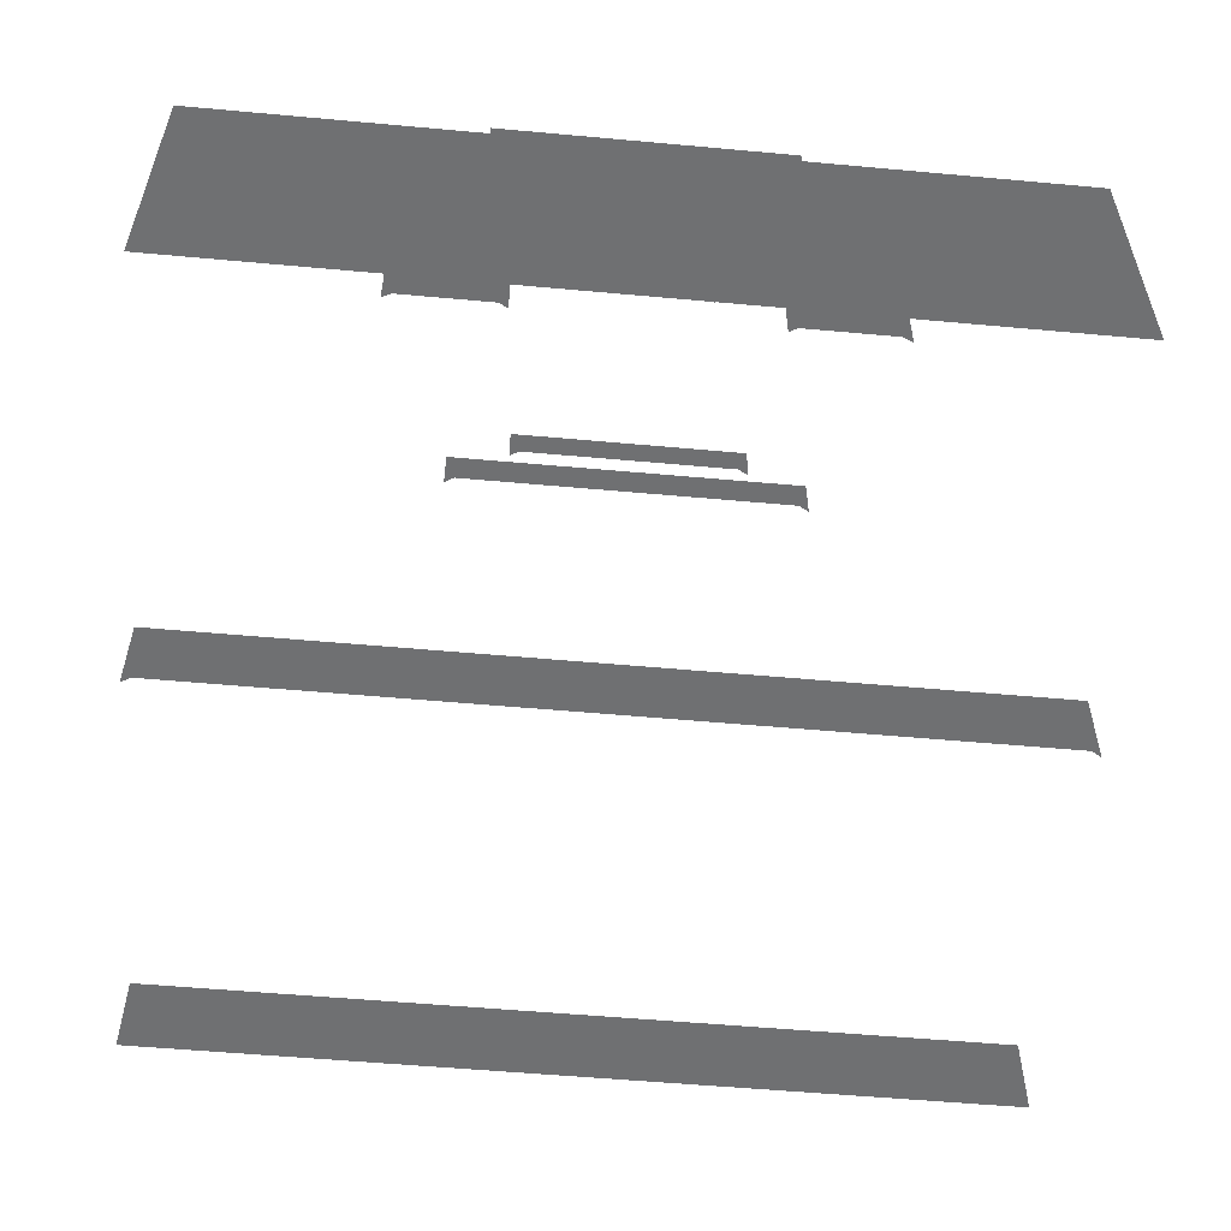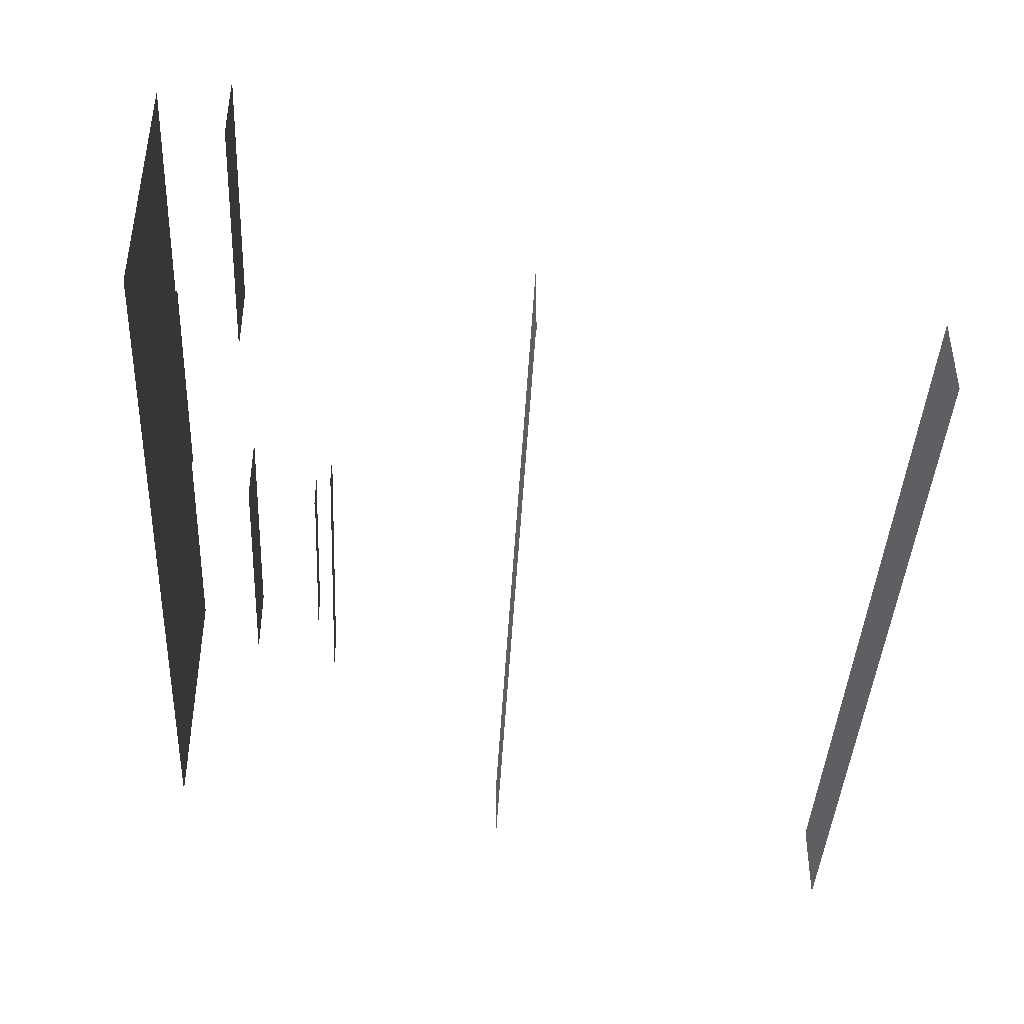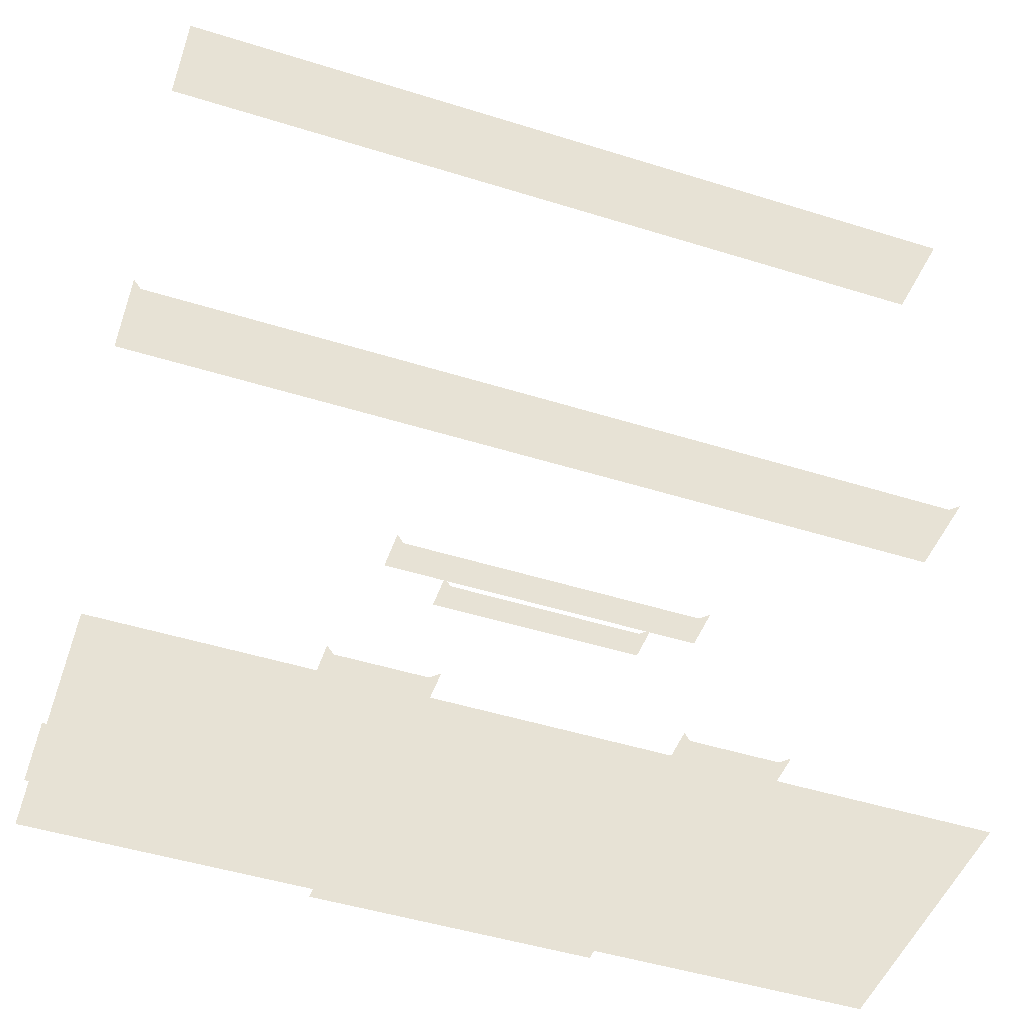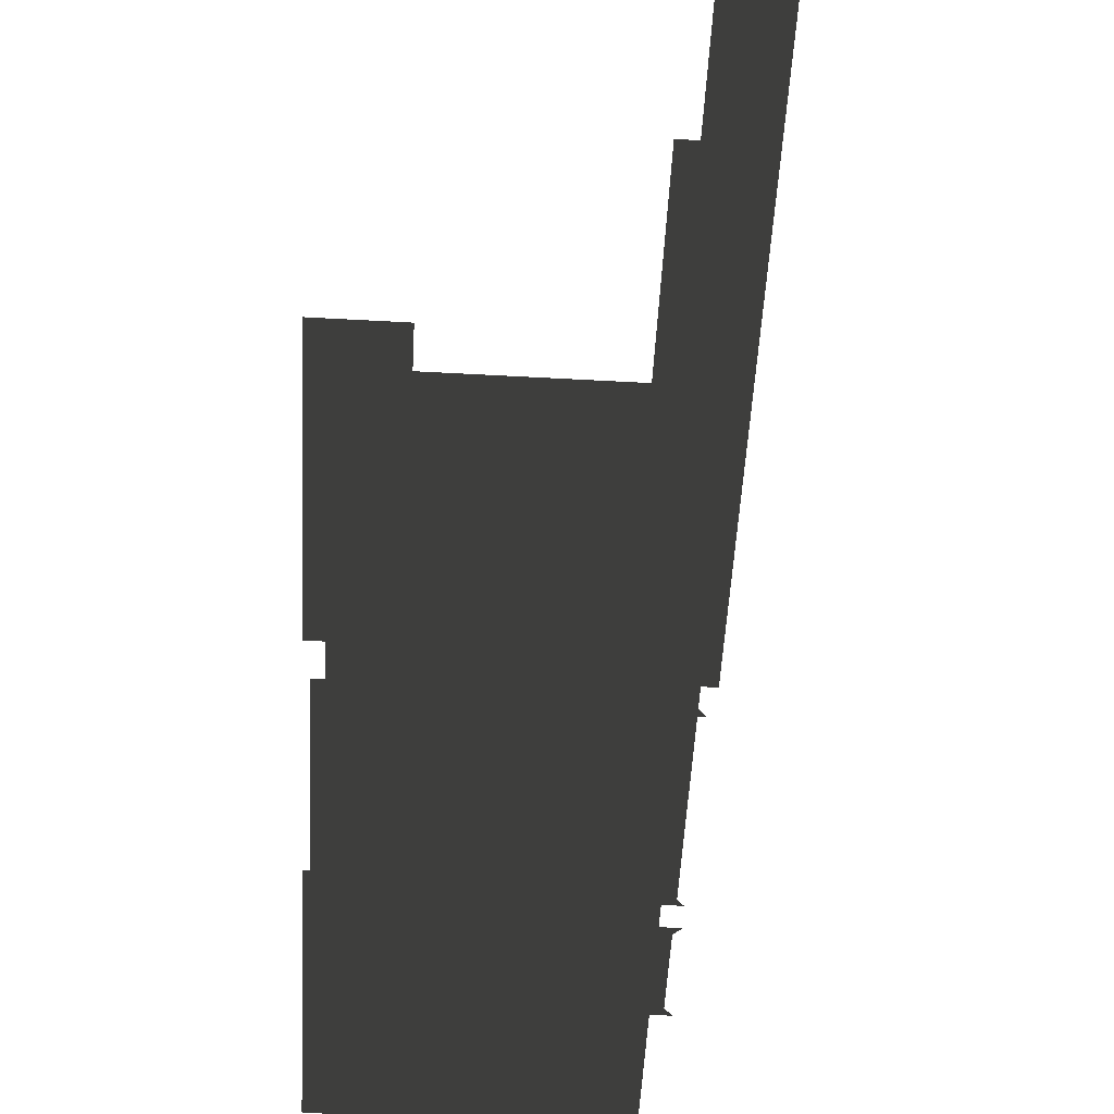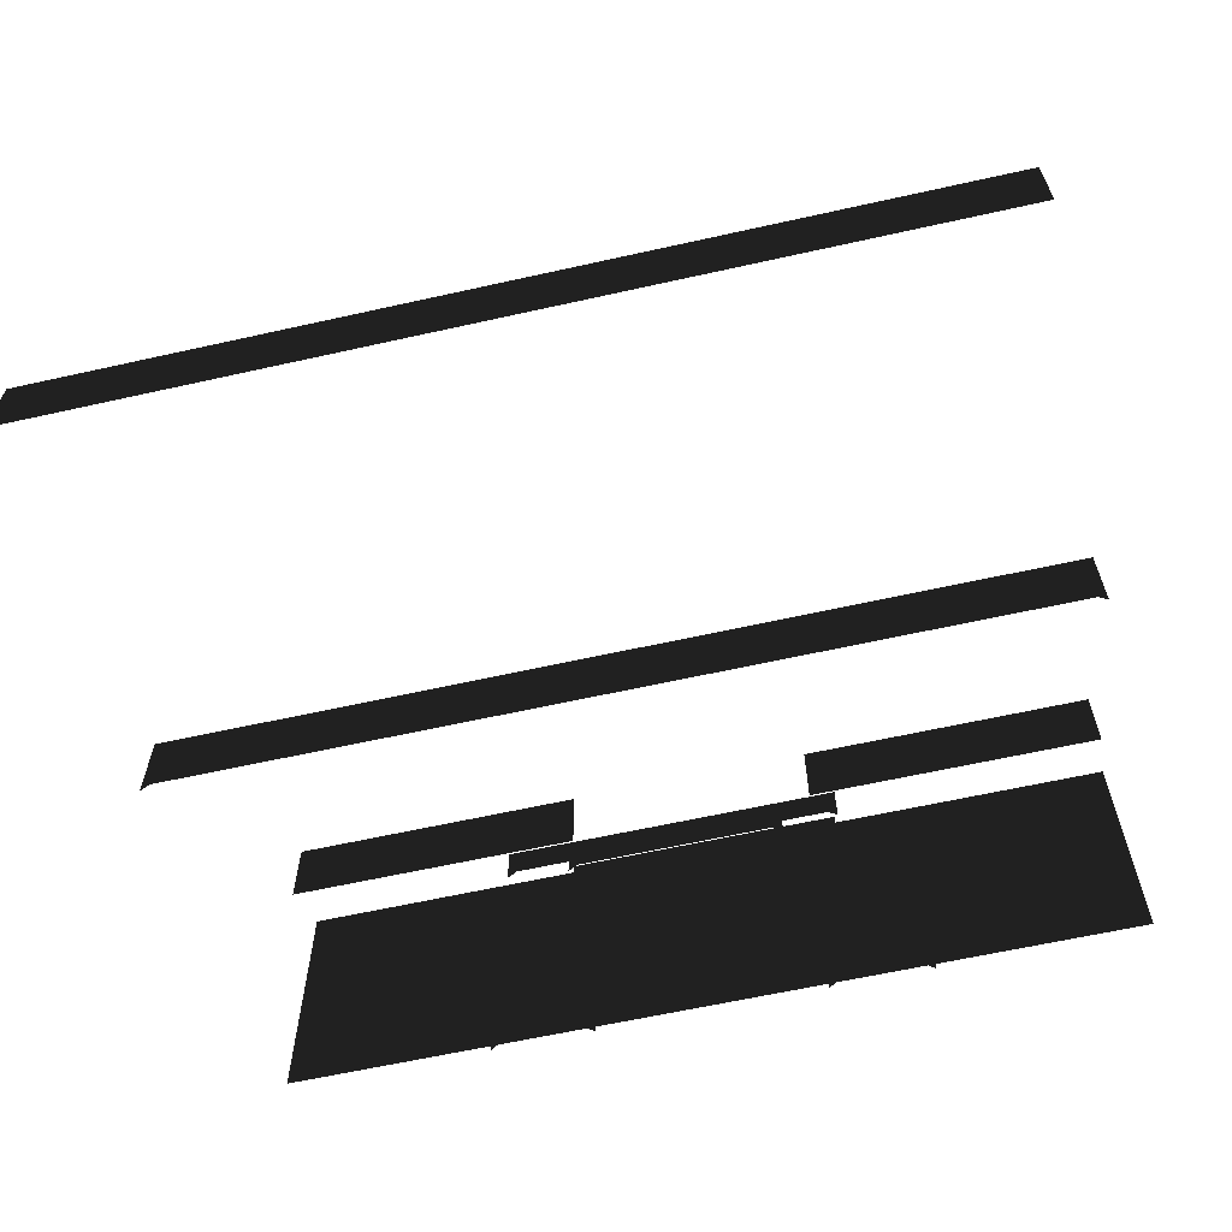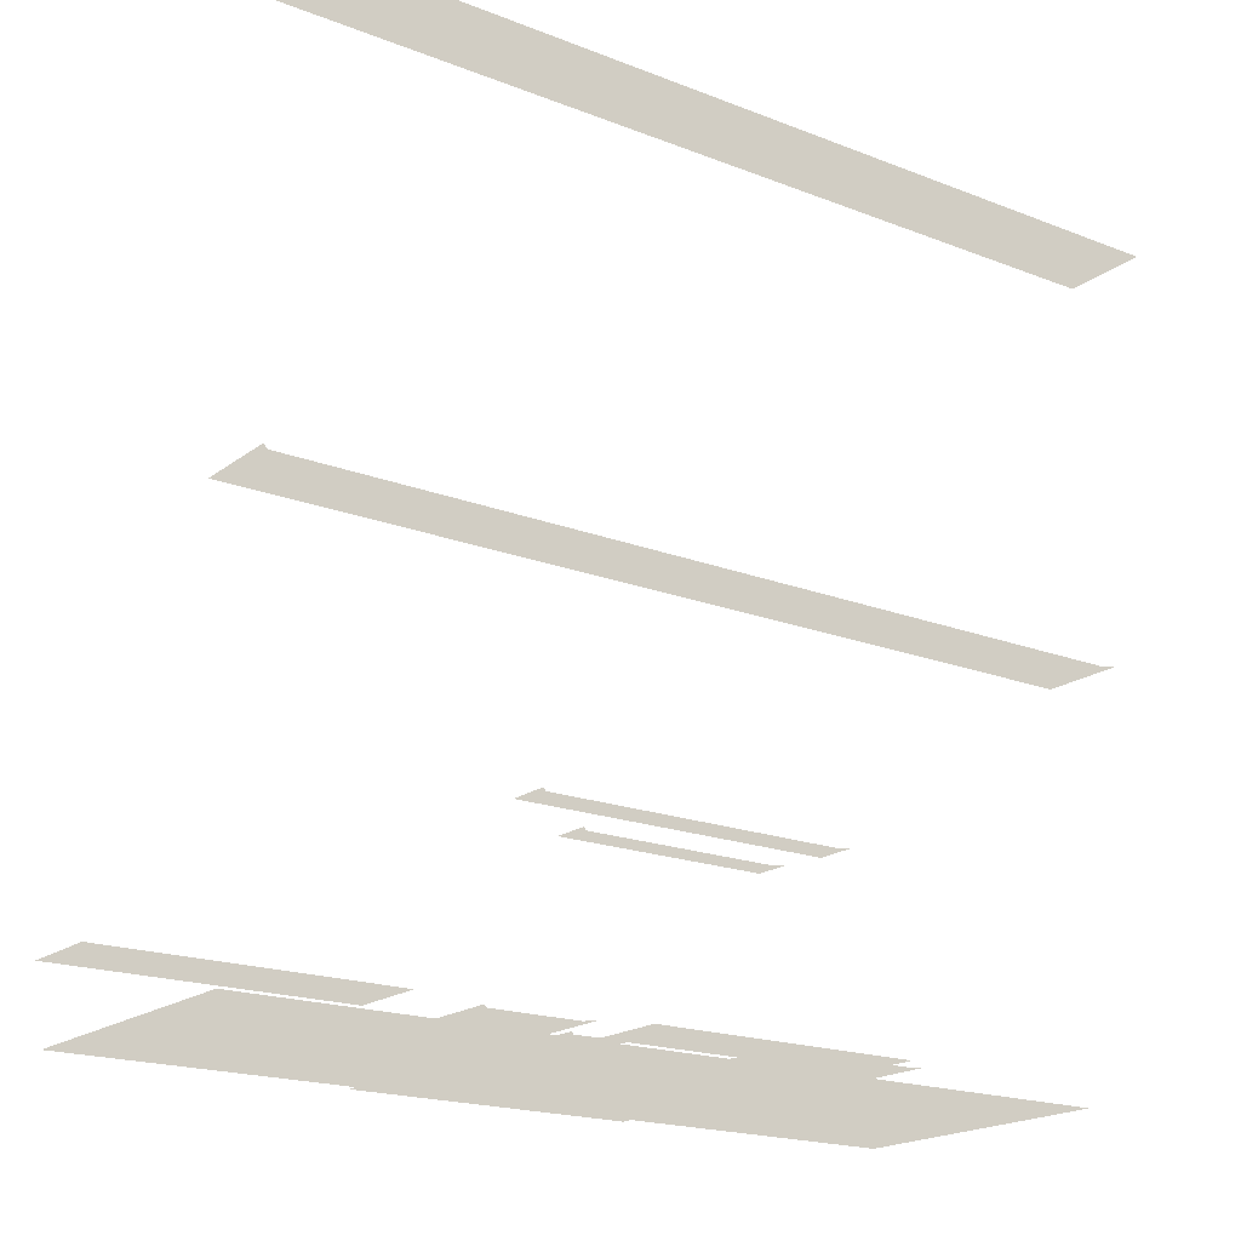
<metadata>
{"format":"obj","ext":"obj","renderer":"f3d","projection":"perspective","resolution":1024,"background":"white","views":[{"elev":-54.8,"azim":174.5,"up":"+Y"},{"elev":-41.2,"azim":-92.8,"up":"+Y"},{"elev":-48.6,"azim":-19.2,"up":"+Z"},{"elev":-55.9,"azim":-93.3,"up":"+Z"},{"elev":-63.0,"azim":12.7,"up":"+Y"},{"elev":-19.3,"azim":-36.1,"up":"+Z"}]}
</metadata>
<code>
v 8.8 -65.99 25.65
v -9.2 -67.41 25.65
v -9.2 -65.99 25.65
v 8.8 -67.41 25.65
v -2.8 -58.66 10.98
v -8.8 -60.08 10.98
v -8.8 -58.66 10.98
v -2.8 -60.08 10.98
v 3.133 -65 13.4
v -3.133 -64.48 13.4
v 3.133 -64.48 13.4
v -3.133 -65 13.4
v 2 -64.55 13.01
v -2 -64.14 13.01
v 2 -64.14 13.01
v -2 -64.55 13.01
v 8.8 -64.79 17.55
v -9.2 -66.21 17.55
v -9.2 -64.79 17.55
v 8.8 -66.21 17.55
v -3 -59 9.4
v -9 -65 9.4
v -9 -59 9.4
v 9 -65 9.4
v 3 -59 9.4
v 9 -59 9.4
v 8.8 -58.66 10.98
v 2.8 -60.08 10.98
v 2.8 -58.66 10.98
v 8.8 -60.08 10.98
v 2.585 -65.28 9.616
v 4.415 -63.79 9.616
v 4.415 -65.28 9.616
v 2.585 -63.79 9.616
v 1.321 -64.57 9.553
v 2.245 -63.94 9.553
v 2.245 -64.57 9.553
v 1.321 -63.94 9.553
v -1.321 -63.94 9.553
v -2.246 -64.57 9.553
v -2.246 -63.94 9.553
v -1.321 -64.57 9.553
v -4.415 -65.28 9.616
v -2.585 -63.79 9.616
v -2.585 -65.28 9.616
v -4.415 -63.79 9.616
v -3 -59 9.4
v 3 -58.75 9.4
v 3 -59 9.4
v -3 -58.75 9.4
v -2.246 -64.57 9.553
v -2.422 -63.76 9.553
v -2.246 -63.94 9.553
v -2.422 -64.75 9.553
v -2.246 -63.94 9.553
v -1.144 -63.76 9.553
v -1.321 -63.94 9.553
v -2.422 -63.76 9.553
v -1.321 -63.94 9.553
v -1.144 -64.75 9.553
v -1.321 -64.57 9.553
v -1.144 -63.76 9.553
v 2.245 -63.94 9.553
v 2.422 -64.75 9.553
v 2.245 -64.57 9.553
v 2.422 -63.76 9.553
v 1.321 -64.57 9.553
v 1.144 -63.76 9.553
v 1.321 -63.94 9.553
v 1.144 -64.75 9.553
v 1.321 -63.94 9.553
v 2.422 -63.76 9.553
v 2.245 -63.94 9.553
v 1.144 -63.76 9.553
v 4.415 -63.79 9.616
v 4.592 -65.46 9.616
v 4.415 -65.28 9.616
v 4.592 -63.61 9.616
v 2.585 -65.28 9.616
v 2.408 -63.61 9.616
v 2.585 -63.79 9.616
v 2.408 -65.46 9.616
v 2.585 -63.79 9.616
v 4.592 -63.61 9.616
v 4.415 -63.79 9.616
v 2.408 -63.61 9.616
v -2.585 -63.79 9.616
v -2.408 -65.46 9.616
v -2.585 -65.28 9.616
v -2.408 -63.61 9.616
v -4.415 -65.28 9.616
v -4.592 -63.61 9.616
v -4.415 -63.79 9.616
v -4.592 -65.46 9.616
v -4.415 -63.79 9.616
v -2.408 -63.61 9.616
v -2.585 -63.79 9.616
v -4.592 -63.61 9.616
v -9.2 -67.41 25.65
v -9.377 -65.82 25.65
v -9.2 -65.99 25.65
v -9.377 -67.58 25.65
v 8.977 -65.82 25.65
v 8.8 -65.99 25.65
v 8.977 -67.58 25.65
v 8.8 -67.41 25.65
v -9.2 -66.21 17.55
v -9.377 -64.62 17.55
v -9.2 -64.79 17.55
v -9.377 -66.38 17.55
v 8.977 -64.62 17.55
v 8.8 -64.79 17.55
v 8.977 -66.38 17.55
v 8.8 -66.21 17.55
v -2.8 -58.66 10.98
v -2.623 -60.25 10.98
v -2.8 -60.08 10.98
v -2.623 -58.49 10.98
v -8.977 -60.25 10.98
v -8.8 -60.08 10.98
v -8.977 -58.49 10.98
v -8.8 -58.66 10.98
v -3.133 -65 13.4
v -3.31 -64.31 13.4
v -3.133 -64.48 13.4
v -3.31 -65.18 13.4
v 3.31 -64.31 13.4
v 3.133 -64.48 13.4
v 3.31 -65.18 13.4
v 3.133 -65 13.4
v -2 -64.55 13.01
v -2.177 -63.96 13.01
v -2 -64.14 13.01
v -2.177 -64.73 13.01
v 2.177 -63.96 13.01
v 2 -64.14 13.01
v 2.177 -64.73 13.01
v 2 -64.55 13.01
v 2.8 -60.08 10.98
v 2.623 -58.49 10.98
v 2.8 -58.66 10.98
v 2.623 -60.25 10.98
v 8.977 -58.49 10.98
v 8.8 -58.66 10.98
v 8.977 -60.25 10.98
v 8.8 -60.08 10.98
g Exit_Door_Map_4998_3
f 1 3 2
f 2 4 1
f 5 7 6
f 6 8 5
f 9 11 10
f 10 12 9
f 13 15 14
f 14 16 13
f 17 19 18
f 18 20 17
f 21 23 22
f 21 22 24
f 25 21 24
f 25 24 26
f 27 29 28
f 28 30 27
f 31 33 32
f 32 34 31
f 35 37 36
f 36 38 35
f 39 41 40
f 40 42 39
f 43 45 44
f 44 46 43
f 47 49 48
f 48 50 47
f 51 53 52
f 52 54 51
f 55 57 56
f 56 58 55
f 59 61 60
f 60 62 59
f 63 65 64
f 64 66 63
f 67 69 68
f 68 70 67
f 71 73 72
f 72 74 71
f 75 77 76
f 76 78 75
f 79 81 80
f 80 82 79
f 83 85 84
f 84 86 83
f 87 89 88
f 88 90 87
f 91 93 92
f 92 94 91
f 95 97 96
f 96 98 95
f 99 101 100
f 100 102 99
f 103 100 101
f 101 104 103
f 105 103 104
f 104 106 105
f 106 99 102
f 102 105 106
f 107 109 108
f 108 110 107
f 111 108 109
f 109 112 111
f 113 111 112
f 112 114 113
f 115 117 116
f 116 118 115
f 119 116 117
f 117 120 119
f 121 119 120
f 120 122 121
f 122 115 118
f 118 121 122
f 123 125 124
f 124 126 123
f 127 124 125
f 125 128 127
f 129 127 128
f 128 130 129
f 131 133 132
f 132 134 131
f 135 132 133
f 133 136 135
f 137 135 136
f 136 138 137
f 139 141 140
f 140 142 139
f 143 140 141
f 141 144 143
f 145 143 144
f 144 146 145
f 146 139 142
f 142 145 146

</code>
